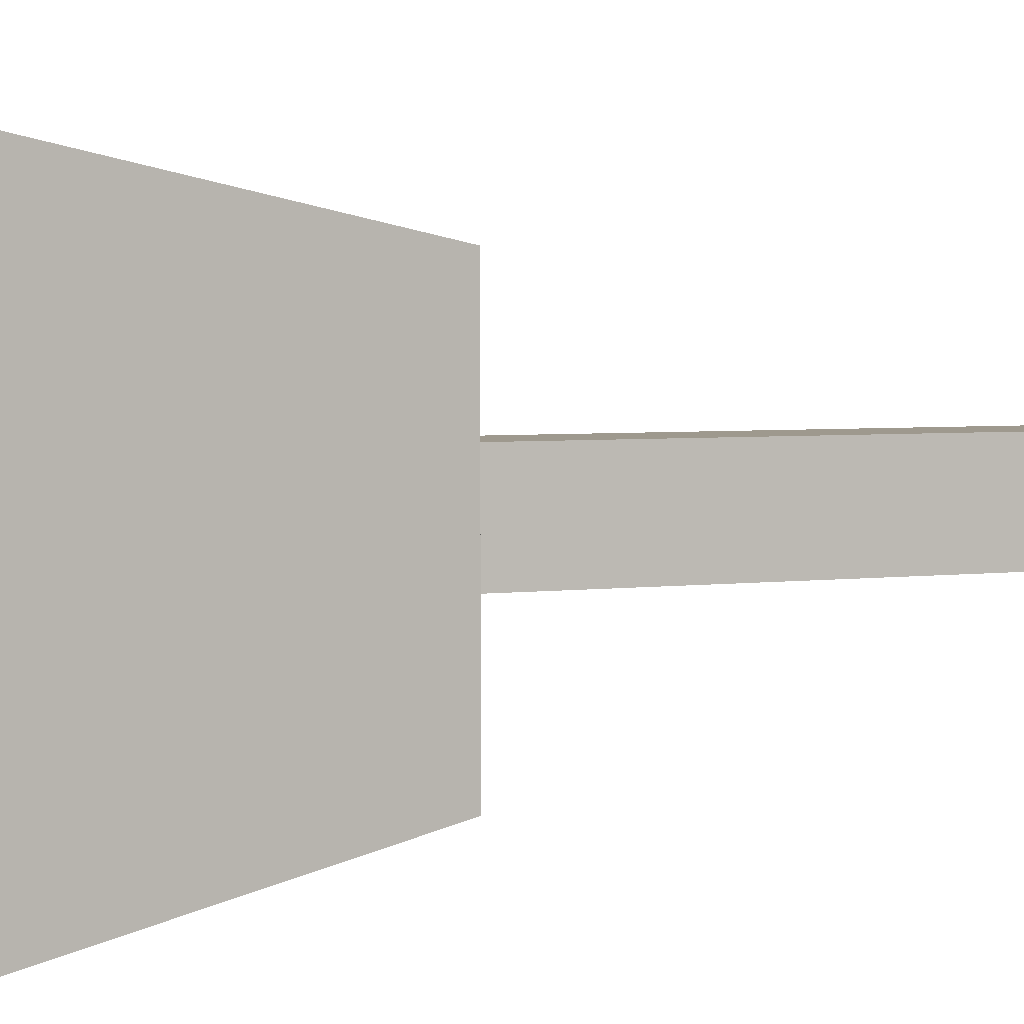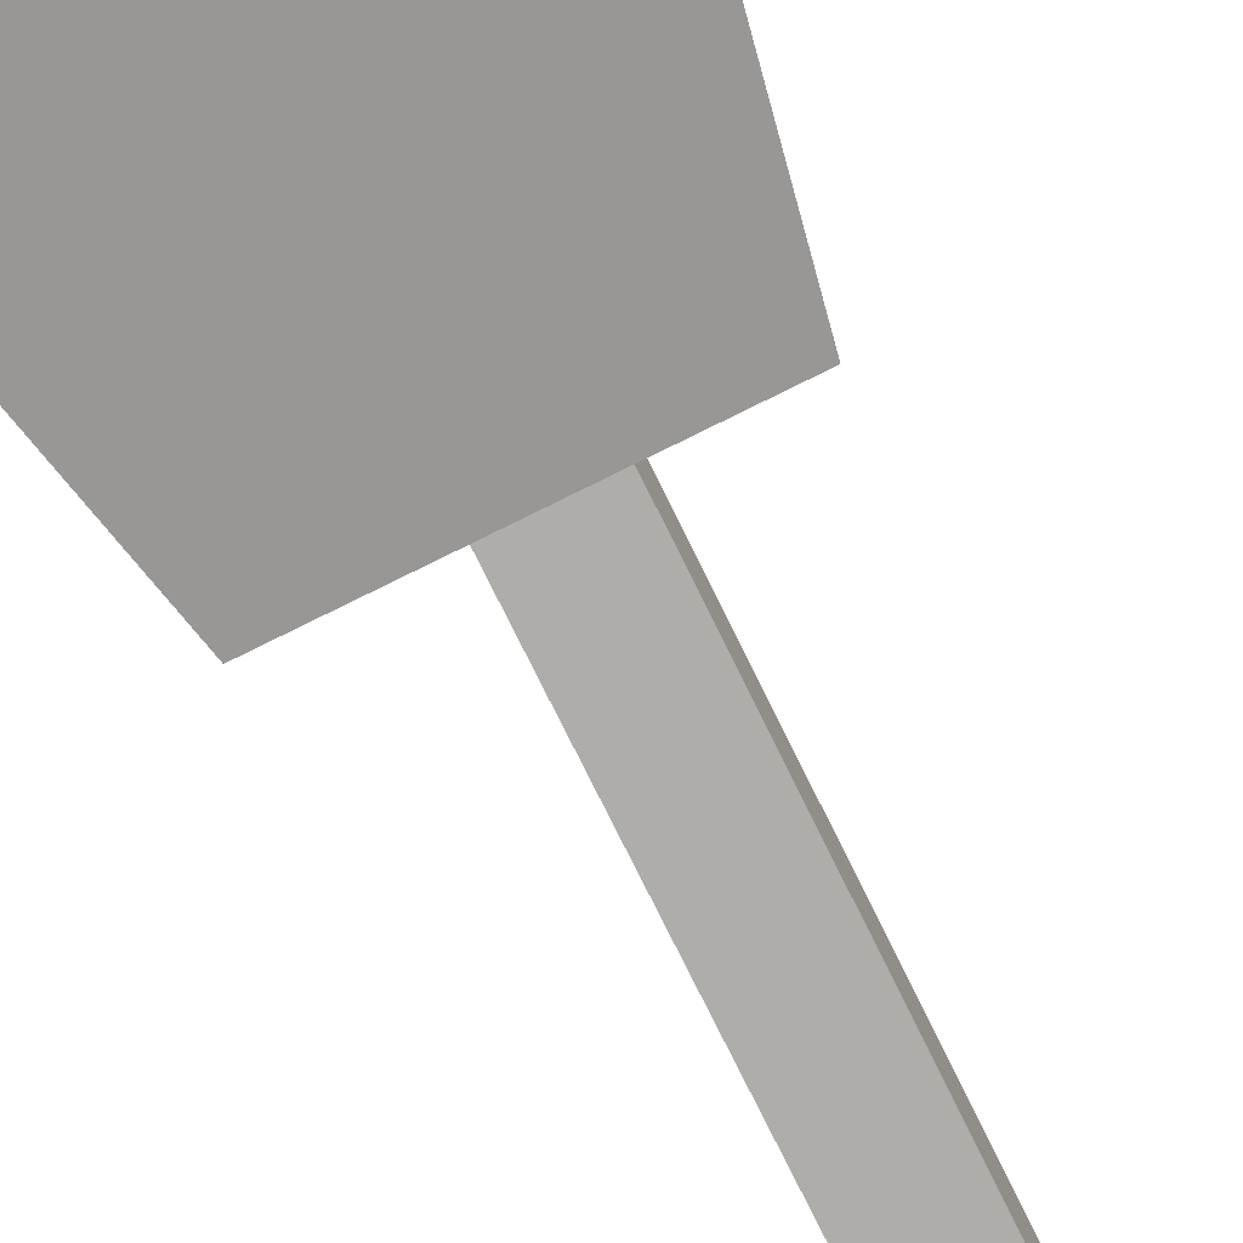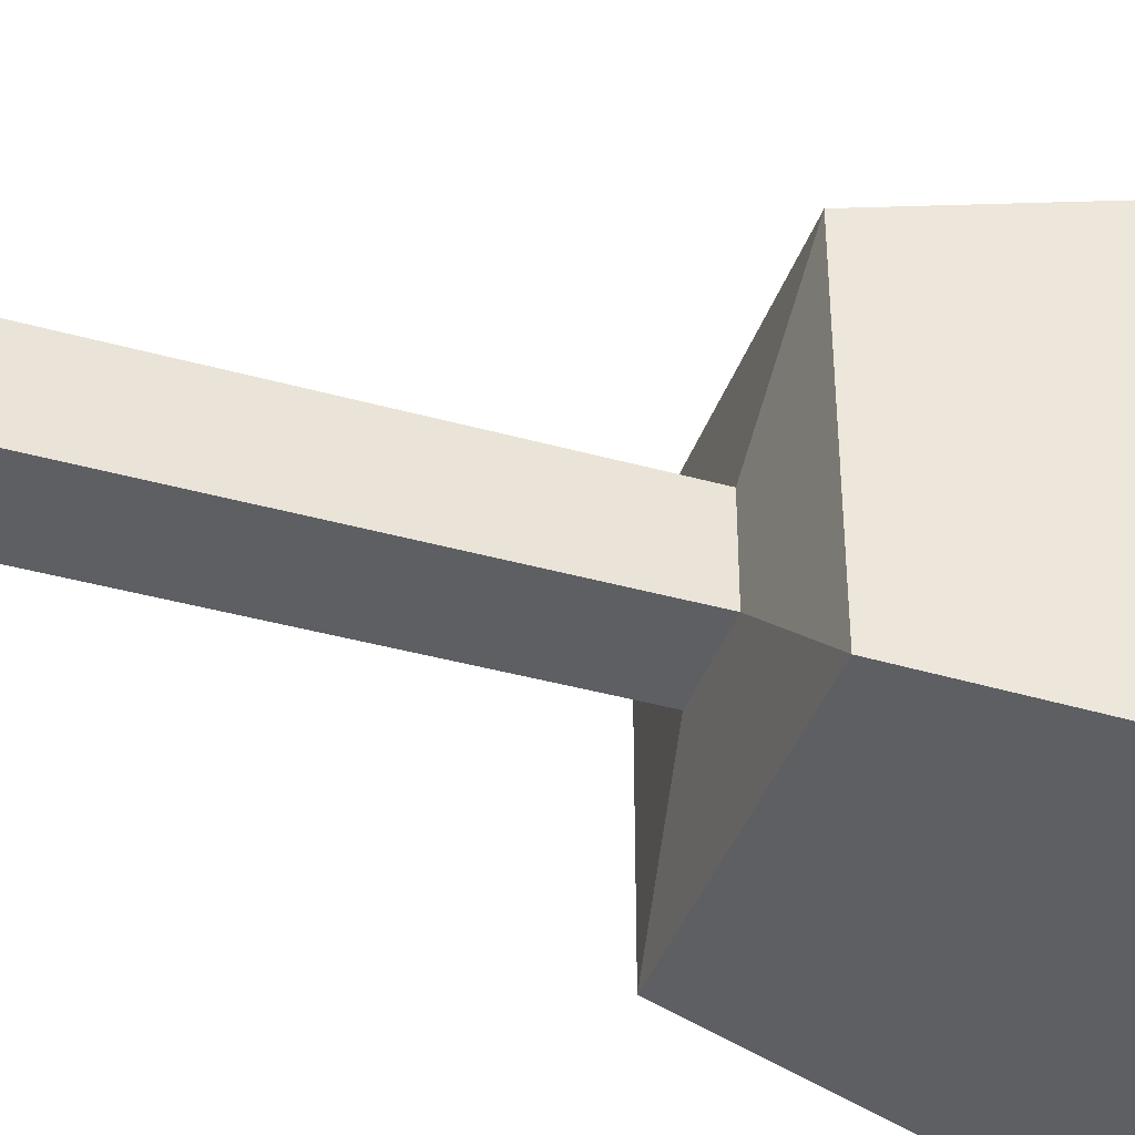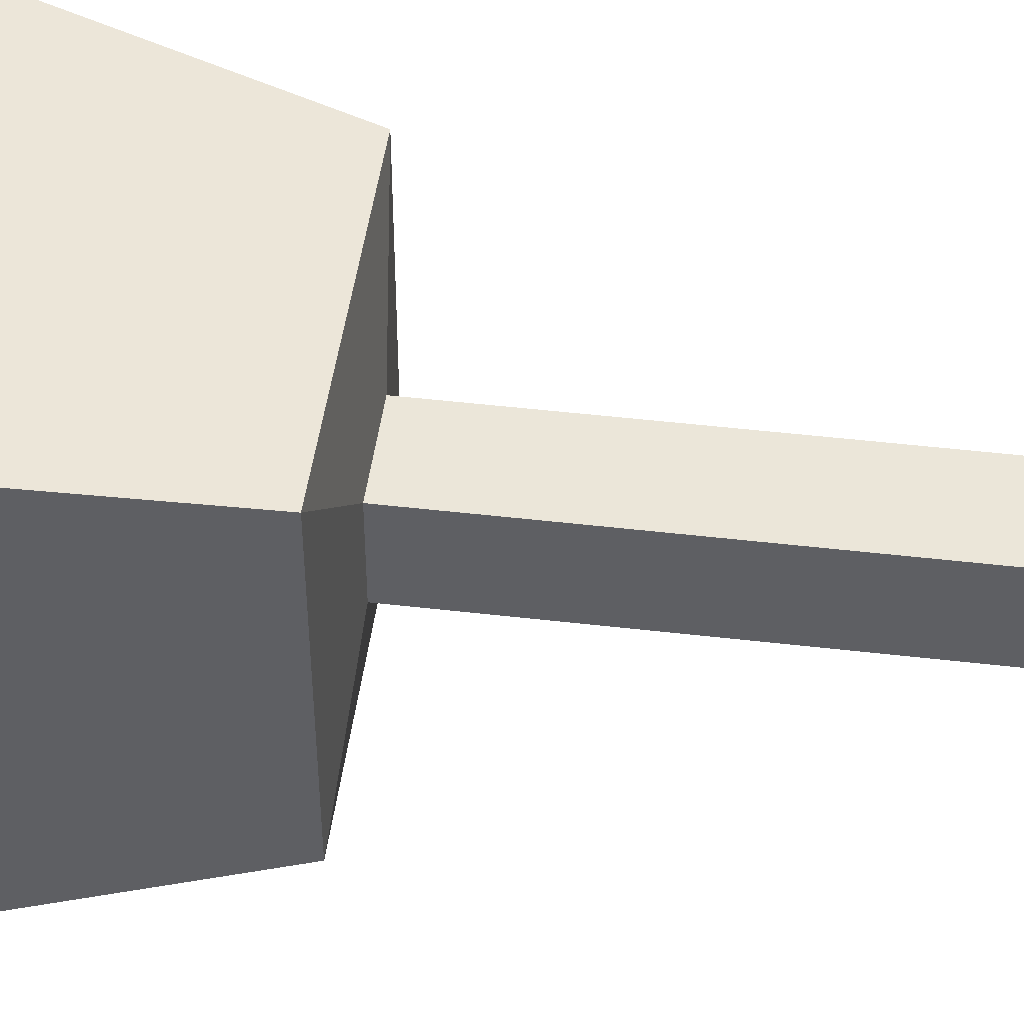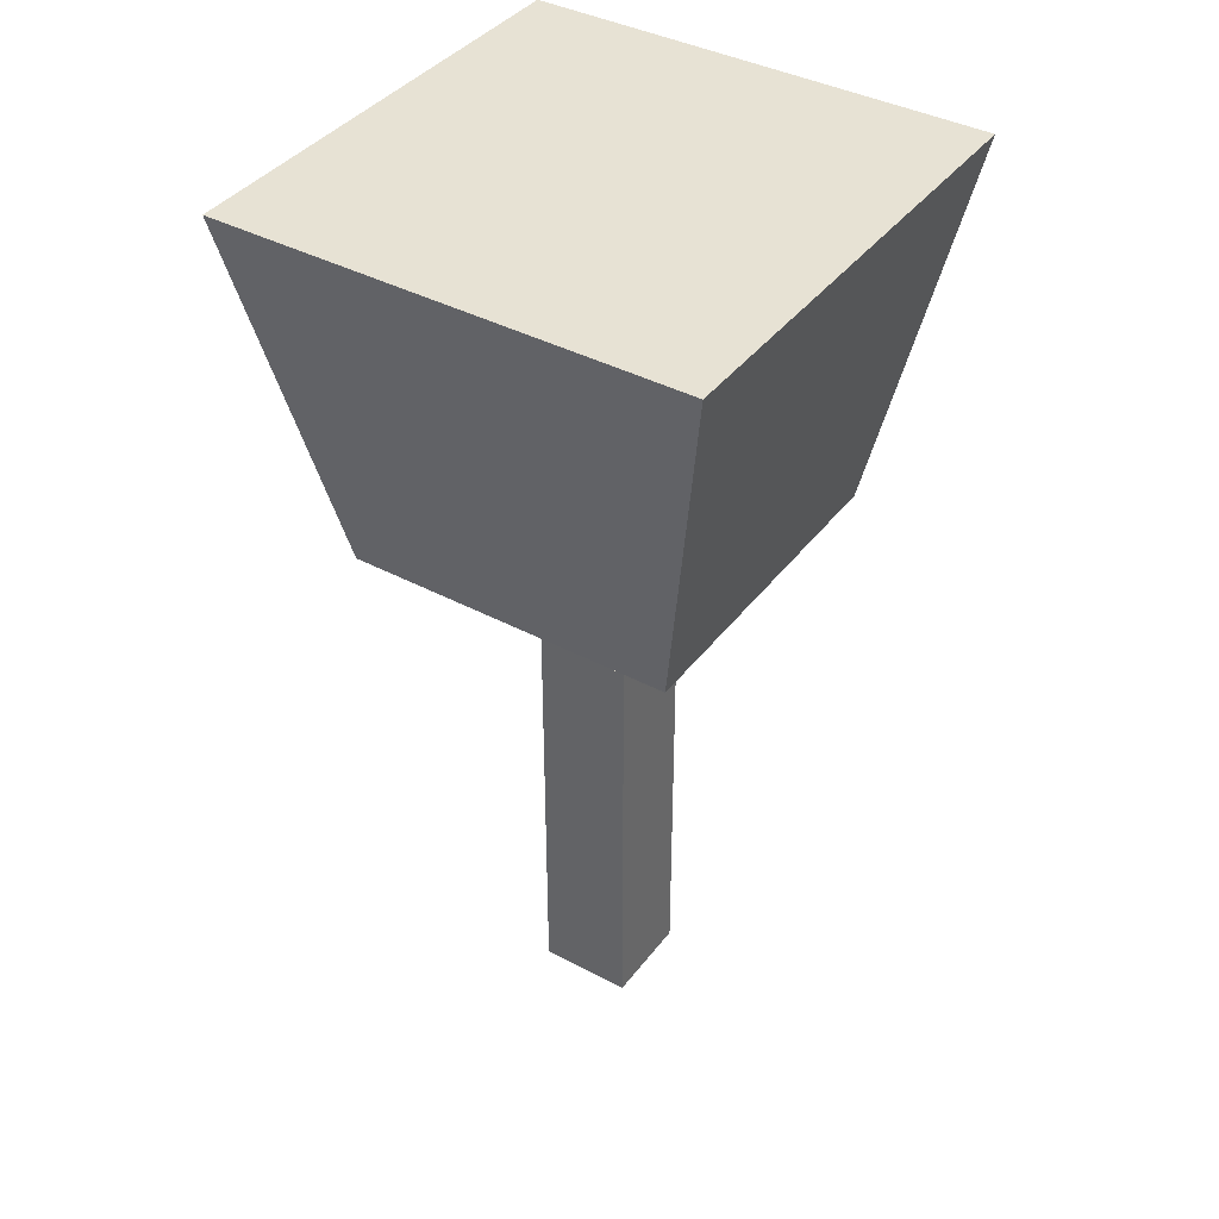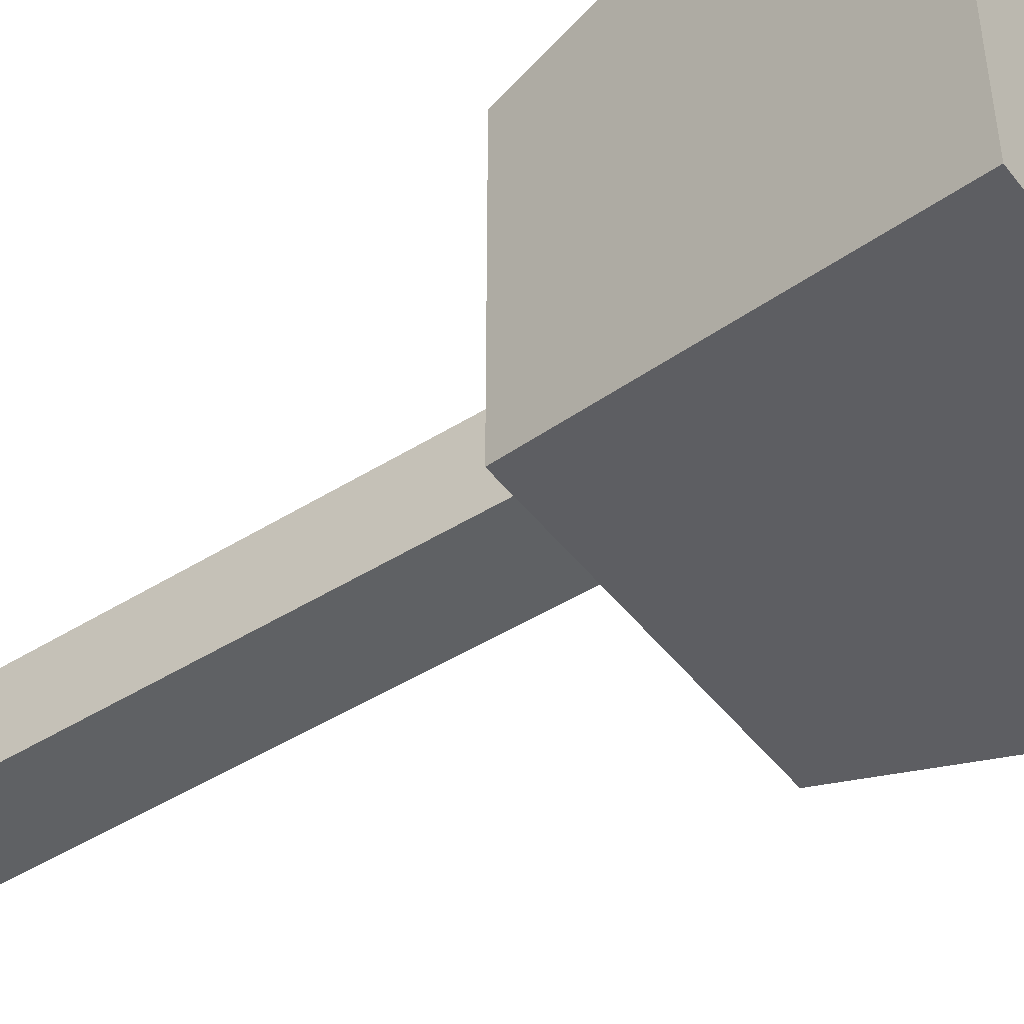
<metadata>
{"format":"obj","ext":"obj","renderer":"f3d","projection":"perspective","resolution":1024,"background":"white","views":[{"elev":3.5,"azim":-115.6,"up":"+Z"},{"elev":-77.4,"azim":-153.7,"up":"+Z"},{"elev":-40.5,"azim":71.1,"up":"+Z"},{"elev":47.7,"azim":-82.5,"up":"+Z"},{"elev":39.8,"azim":-56.6,"up":"+Y"},{"elev":-46.4,"azim":125.5,"up":"+Z"}]}
</metadata>
<code>
g default
v -0.03281 -0 0.0328
v 0.0328 -0 0.0328
v -0.03281 0.3866 0.0328
v 0.0328 0.3866 0.0328
v -0.03281 0.3866 -0.0328
v 0.0328 0.3866 -0.0328
v -0.03281 -0 -0.0328
v 0.0328 -0 -0.0328
v -0.1159 0.3956 0.1159
v 0.1159 0.3956 0.1159
v 0.1159 0.3956 -0.1159
v -0.1159 0.3956 -0.1159
v -0.1642 0.6519 0.1642
v 0.1642 0.6519 0.1642
v 0.1642 0.6519 -0.1642
v -0.1642 0.6519 -0.1642
g Trunk_Alt_01:pCube4
f 1 2 4 3
f 13 14 15 16
f 5 6 8 7
f 7 8 2 1
f 2 8 6 4
f 7 1 3 5
f 3 4 10 9
f 4 6 11 10
f 6 5 12 11
f 5 3 9 12
f 9 10 14 13
f 10 11 15 14
f 11 12 16 15
f 12 9 13 16

</code>
